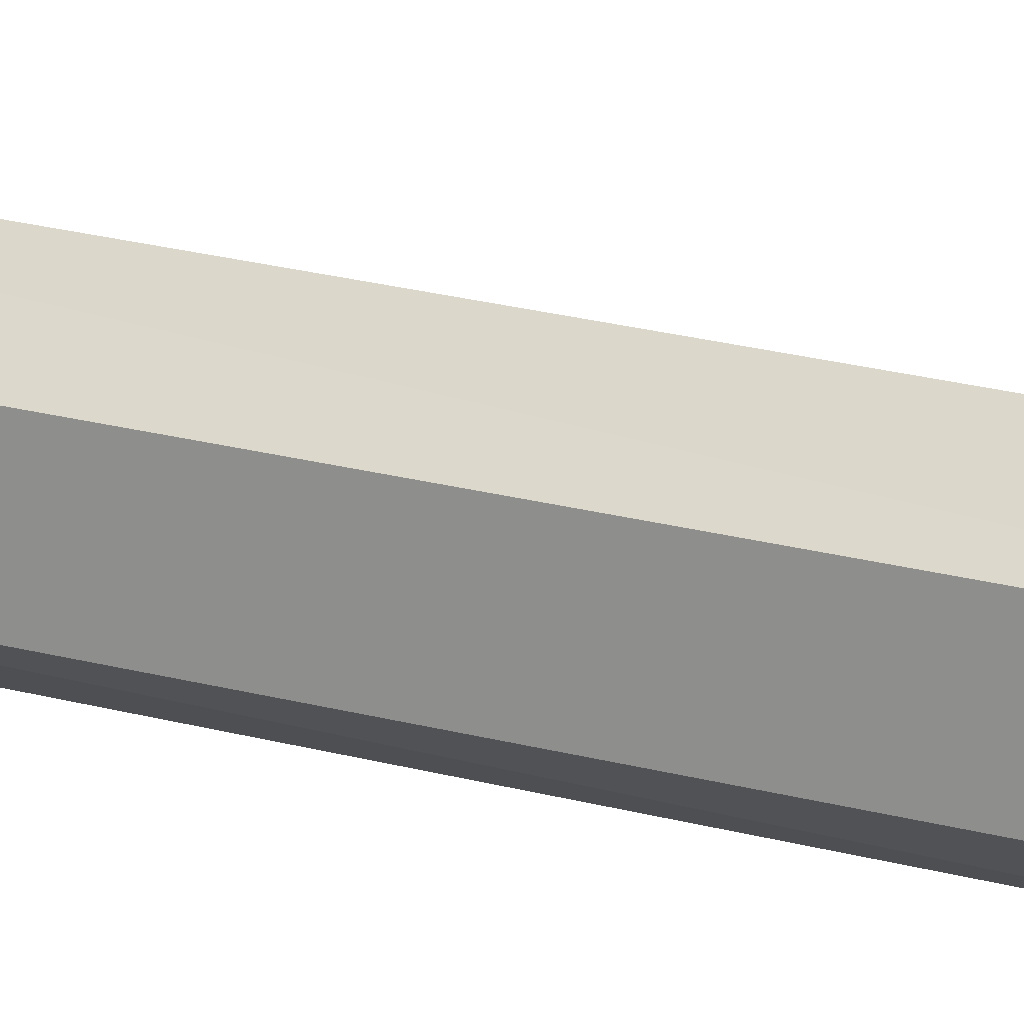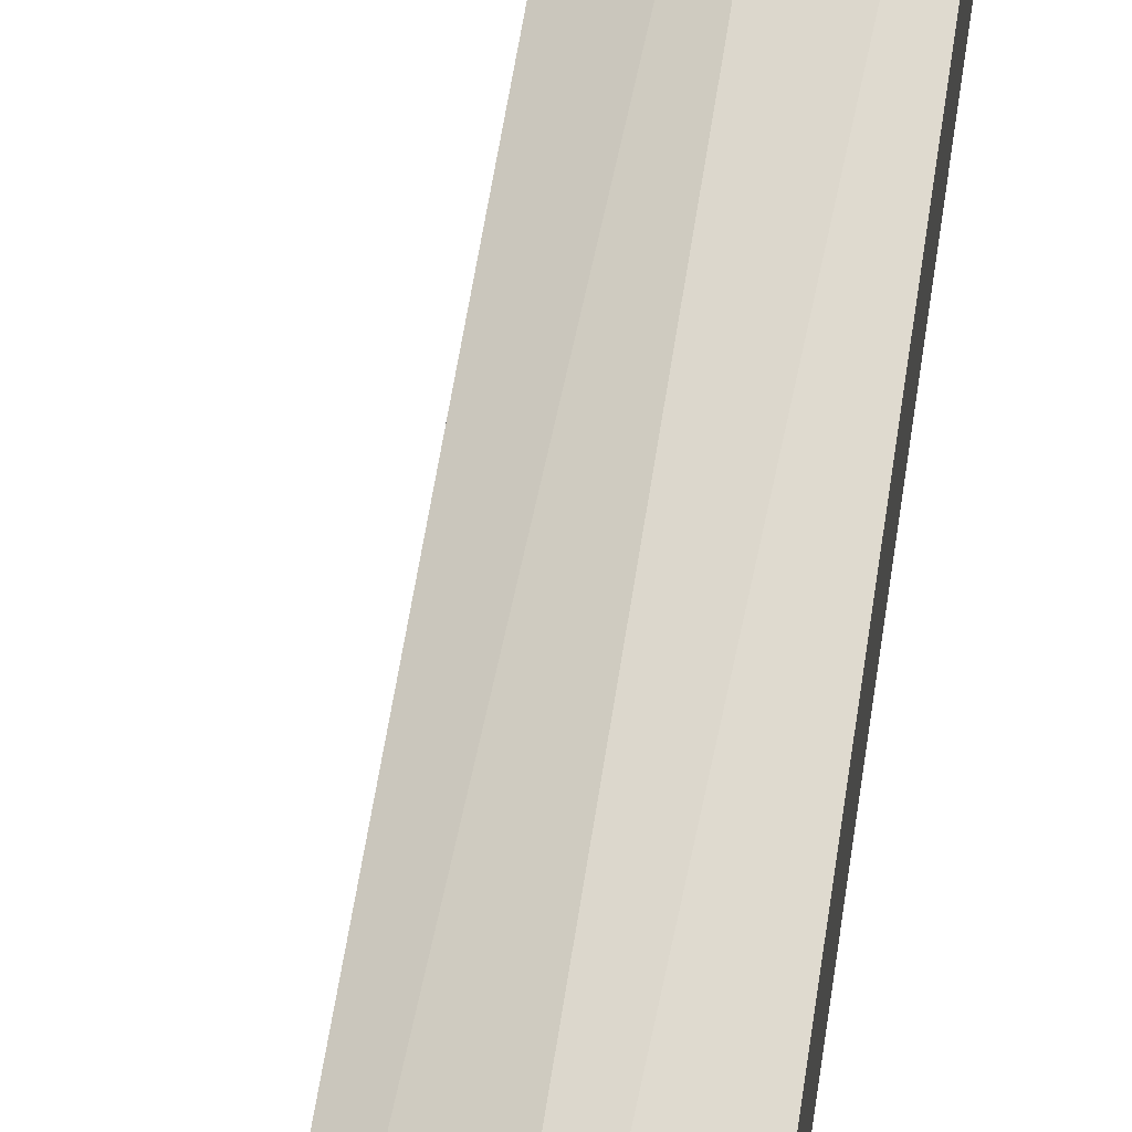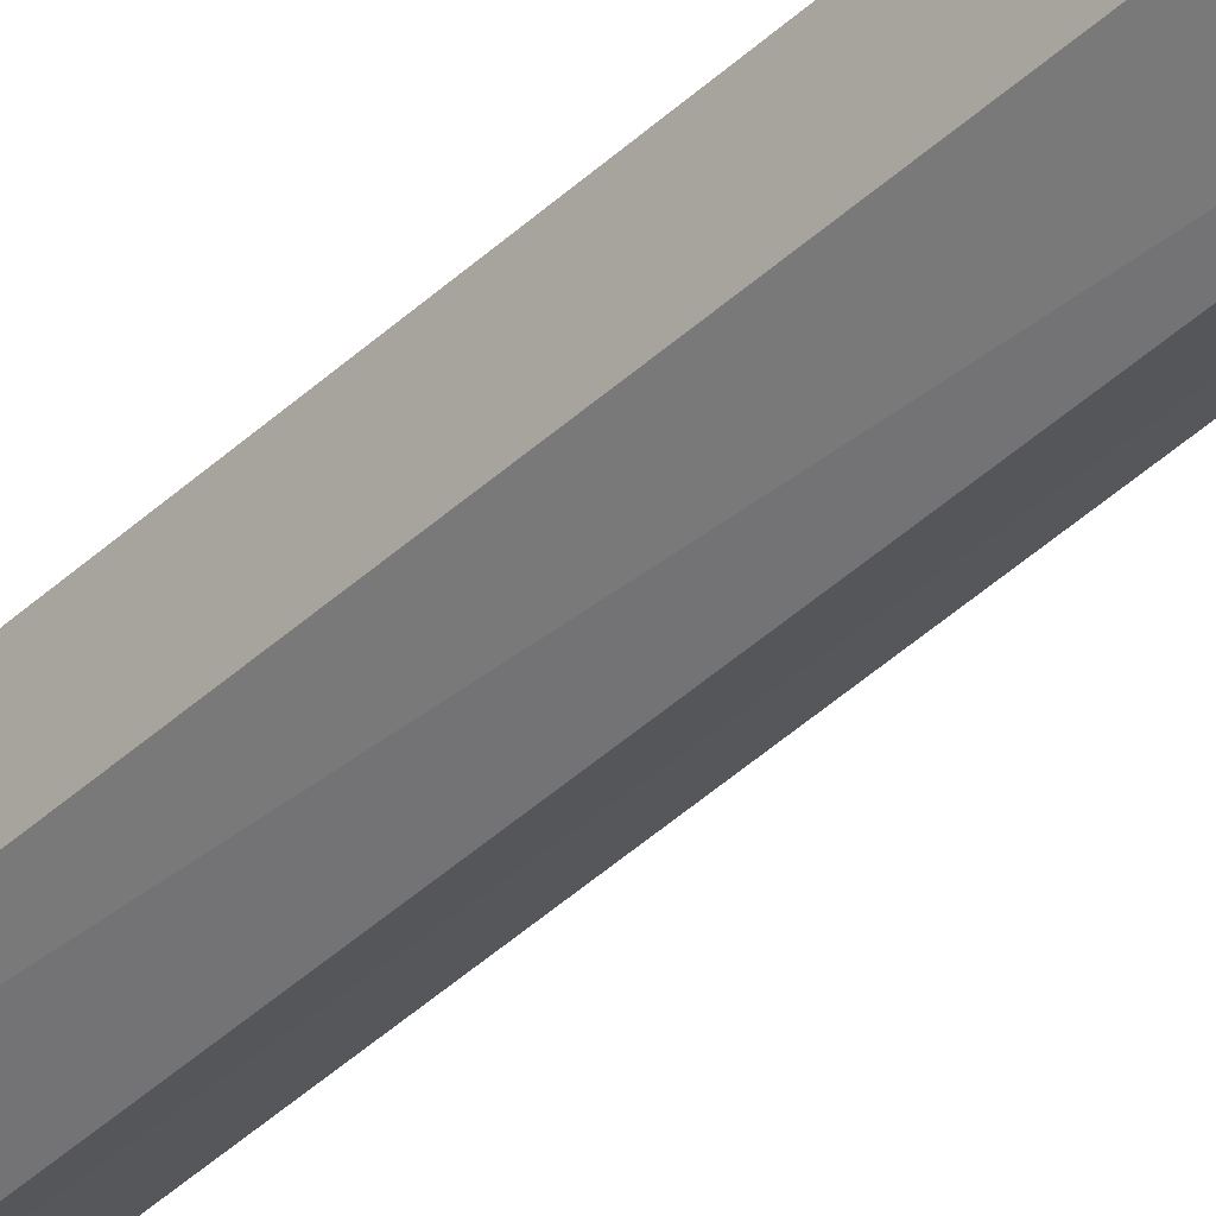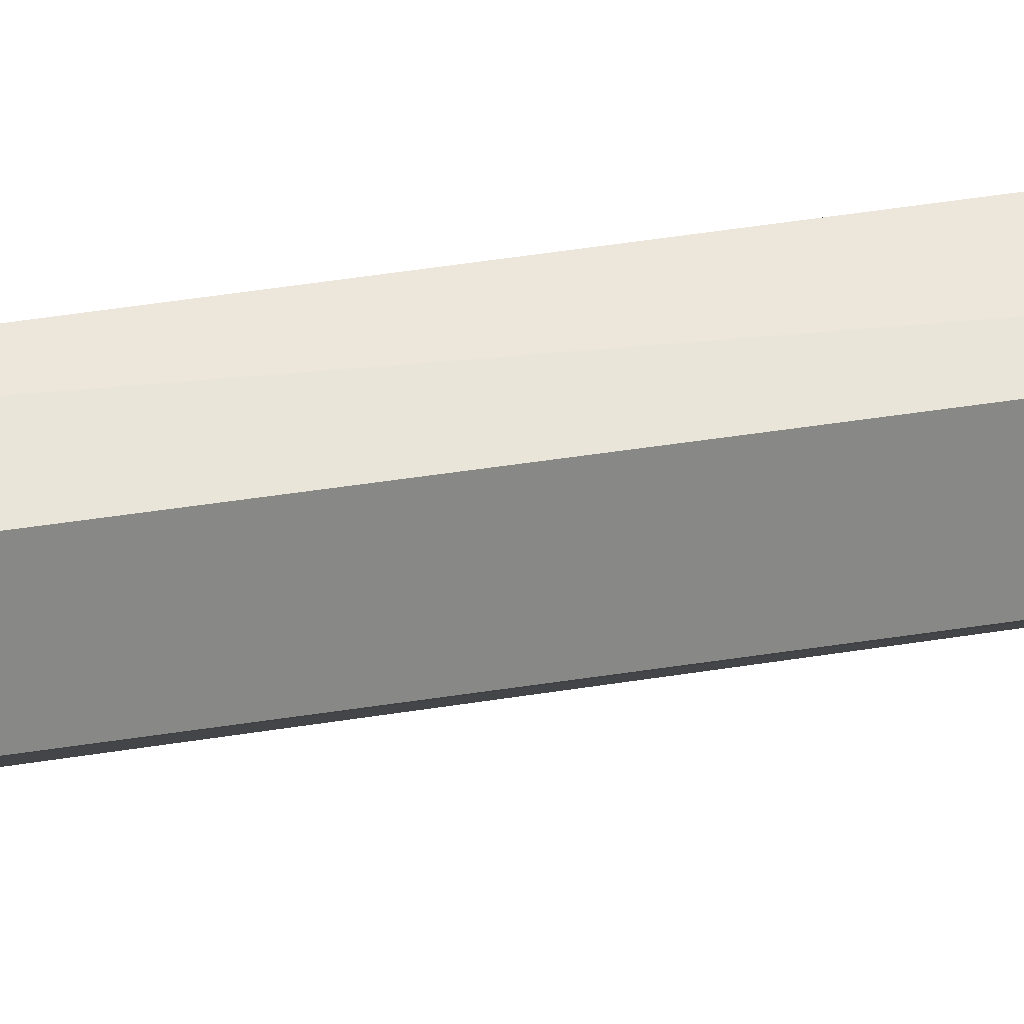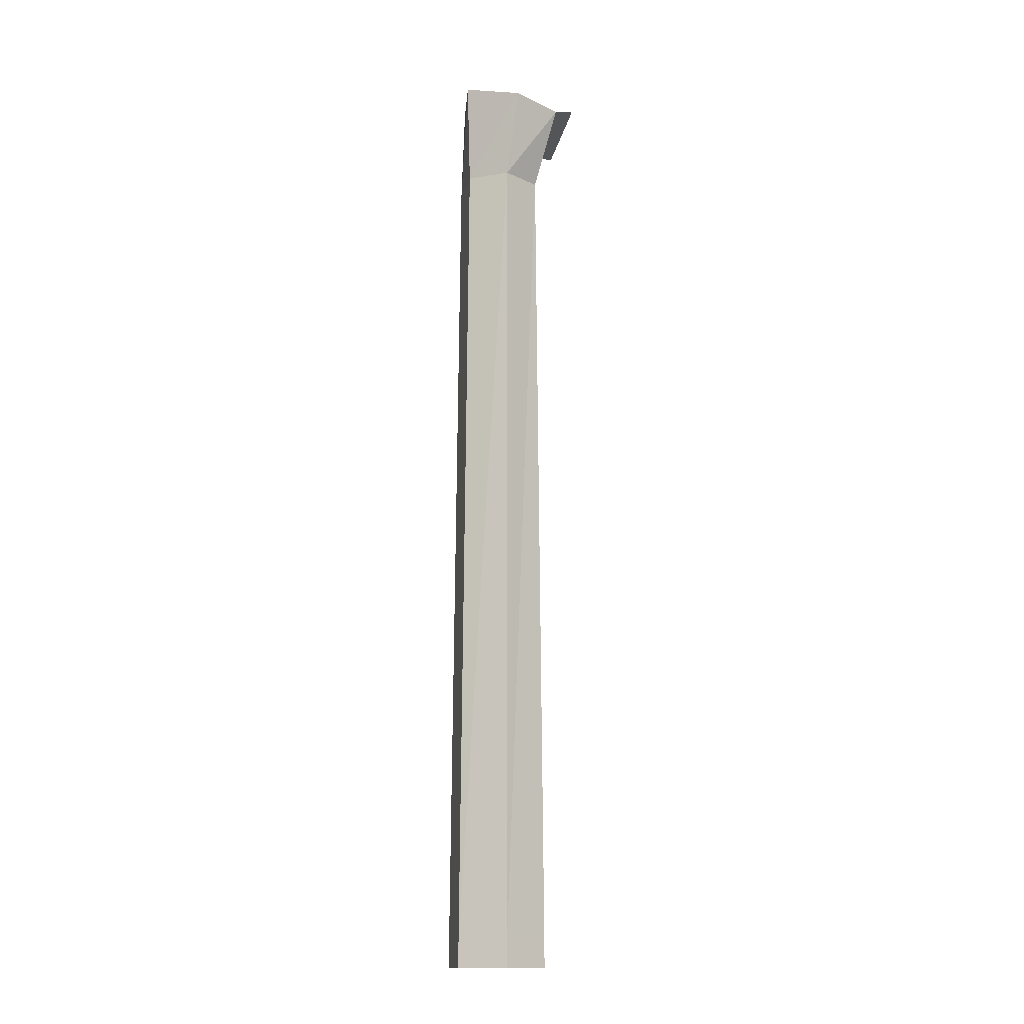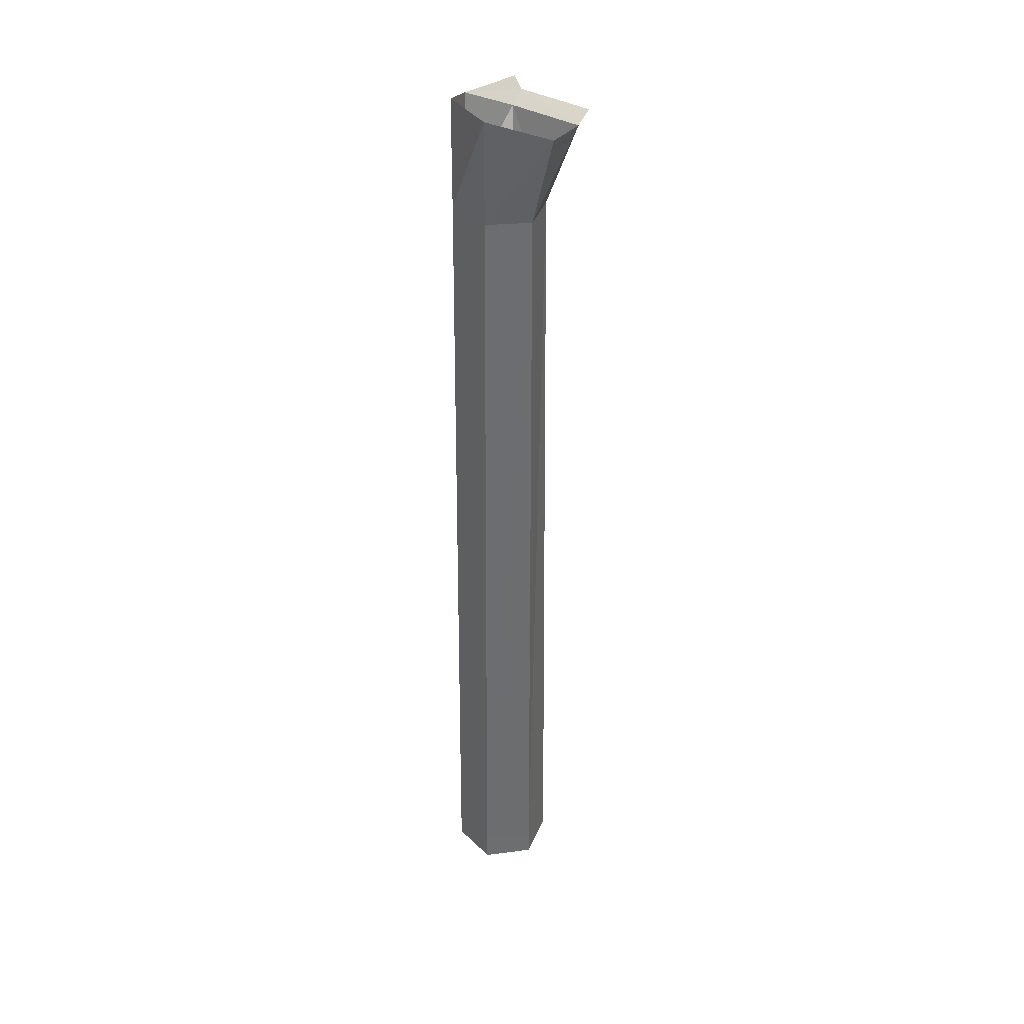
<metadata>
{"format":"obj","ext":"obj","renderer":"f3d","projection":"perspective","resolution":1024,"background":"white","views":[{"elev":16.6,"azim":122.4,"up":"+Z"},{"elev":57.8,"azim":8.3,"up":"+Z"},{"elev":-39.2,"azim":139.8,"up":"+Z"},{"elev":27.3,"azim":-106.2,"up":"+Z"},{"elev":-13.9,"azim":167.4,"up":"+Y"},{"elev":36.7,"azim":140.9,"up":"+Y"}]}
</metadata>
<code>
o rdmobj01.009_rdmobj01.012
v 0 1.422 0.03878
v 0.048 1.426 0.03052
v 0.07497 1.436 0.01008
v 0.08081 1.436 -0.03081
v 0.04739 1.424 -0.05713
v 0.07812 1.365 -0.02697
v 0.05273 1.365 -0.04357
v 0.02273 0.8064 0.006963
v 0.02734 1.365 0.006233
v 0.02273 0.8064 -0.02768
v 0.02734 1.365 -0.02697
v 0.05273 0.8064 -0.04501
v 0.05273 1.365 -0.04357
v 0.08274 0.8064 -0.02768
v 0.07812 1.365 -0.02697
v 0.08274 0.8064 0.006963
v 0.07812 1.365 0.006233
v 0.05273 0.8064 0.02429
v 0.05273 1.365 0.02283
v 0.02273 0.8064 0.006963
v 0.02734 1.365 0.006233
v 0.02273 0.7863 -0.02785
v 0.05273 0.7866 -0.04517
v 0.08274 0.7863 -0.02785
v 0.08274 0.7857 0.006791
v 0.05273 0.7854 0.02411
v 0.02734 1.365 0.006233
v 0.01434 1.411 0.02325
v 0.02734 1.365 -0.02697
v 0.01434 1.419 -0.04207
v 0 1.415 0.03174
v 0 1.424 -0.03537
v 0.07812 1.365 0.006233
v 0.05273 1.365 0.02283
v 0.01434 1.411 0.02325
v 0 1.415 0.03174
v 0.02273 0.7857 0.006791
v 0.02734 1.365 0.006233
v 0.02273 0.7857 0.006791
f 4 6 5
f 5 6 7
f 8 9 10
f 9 11 10
f 10 11 12
f 11 13 12
f 12 13 14
f 13 15 14
f 14 15 16
f 15 17 16
f 16 17 18
f 17 19 18
f 18 19 20
f 19 21 20
f 22 12 23
f 23 12 24
f 12 14 24
f 24 14 25
f 14 16 25
f 25 16 26
f 16 18 26
f 26 18 20
f 27 28 29
f 29 28 30
f 28 31 30
f 30 31 32
f 6 4 33
f 4 3 33
f 33 3 34
f 3 2 34
f 34 2 35
f 2 36 35
f 30 5 7
f 12 22 10
f 22 37 10
f 10 37 8
f 1 36 2
f 38 34 35
f 29 30 7
f 39 26 20

</code>
